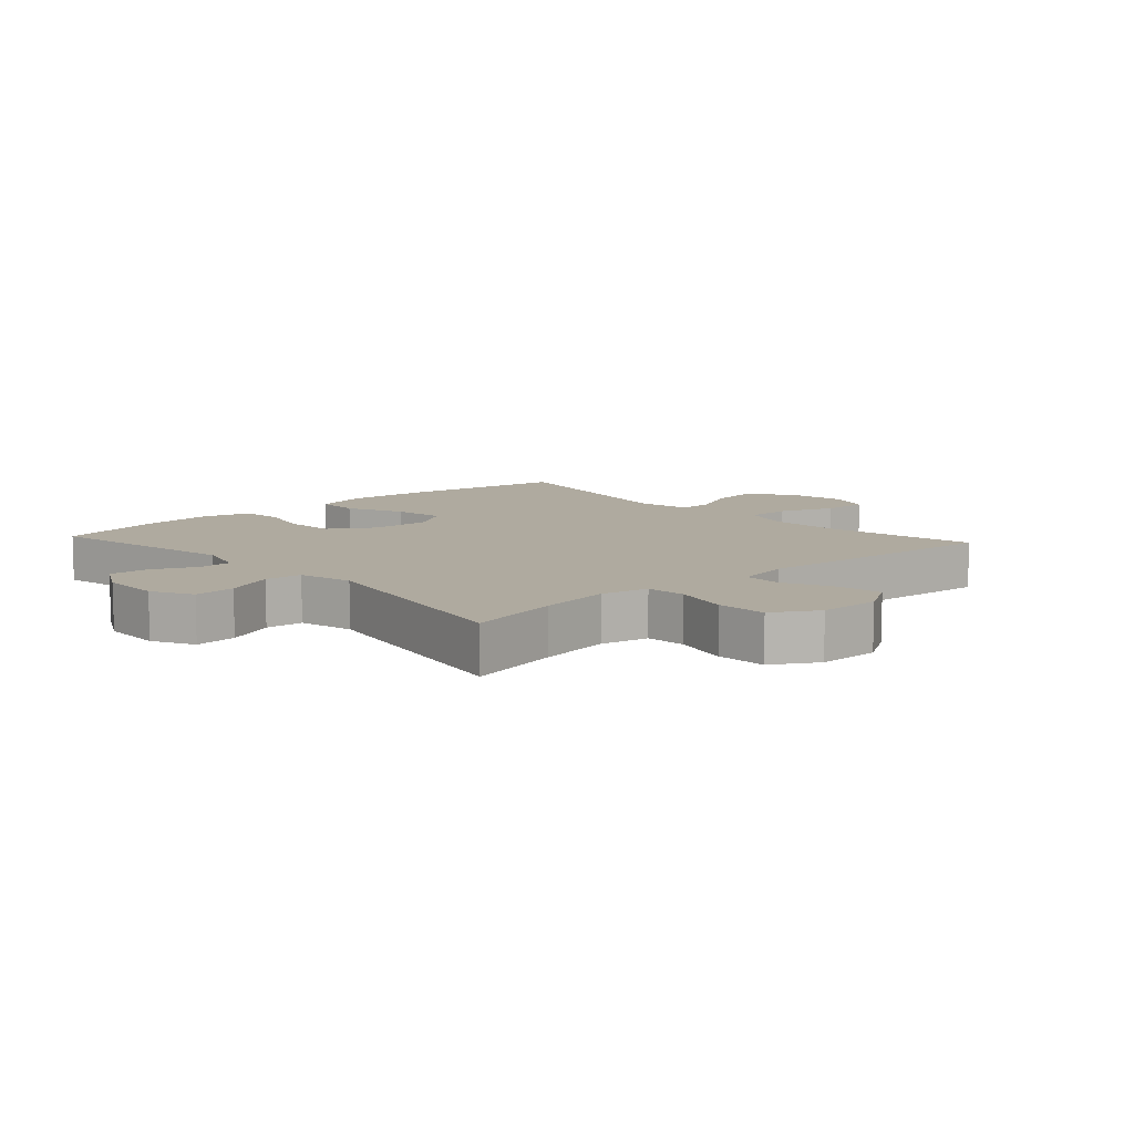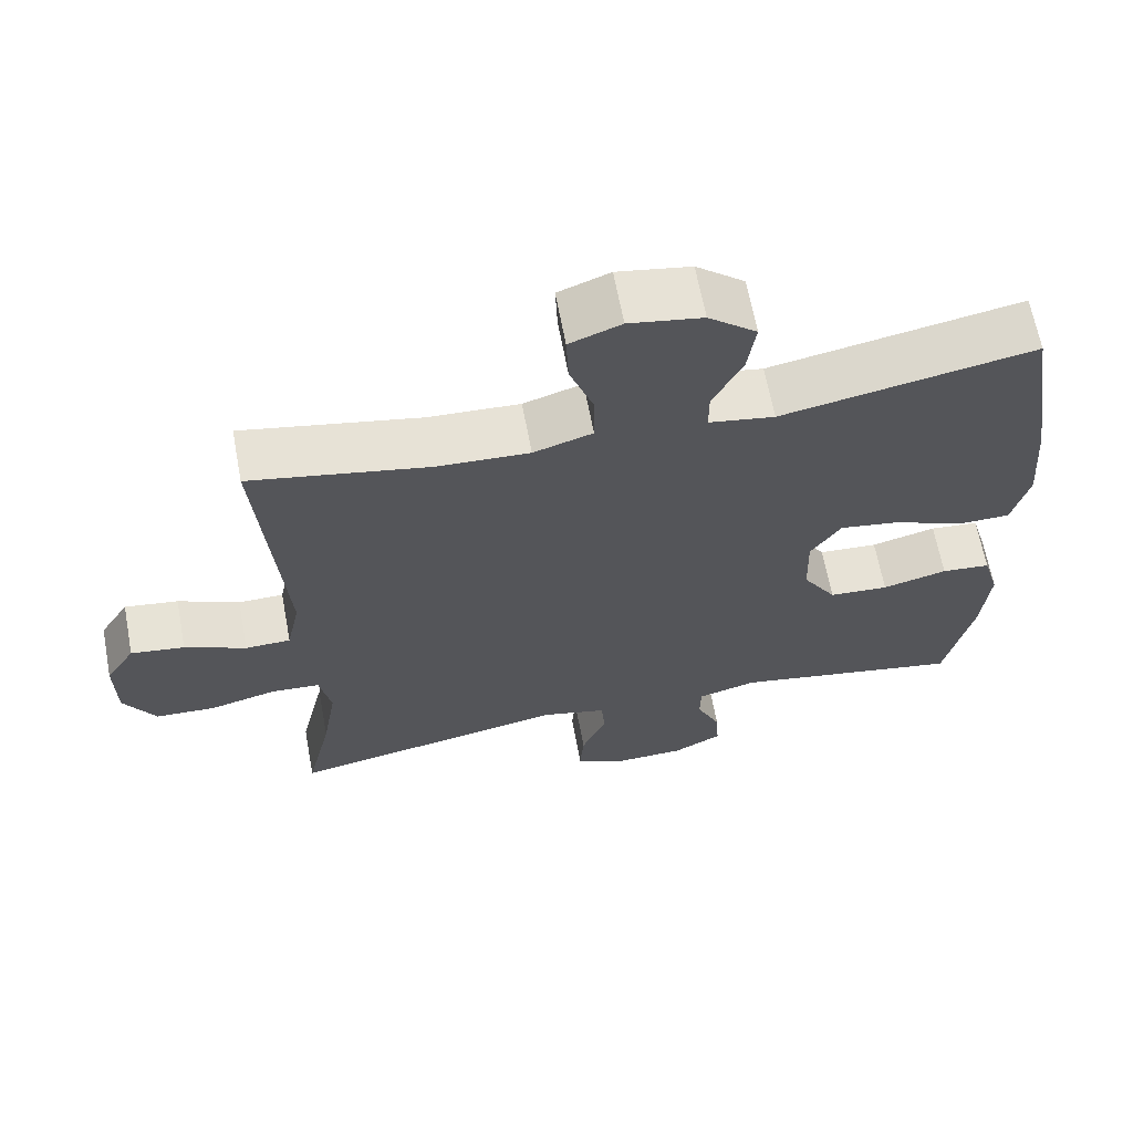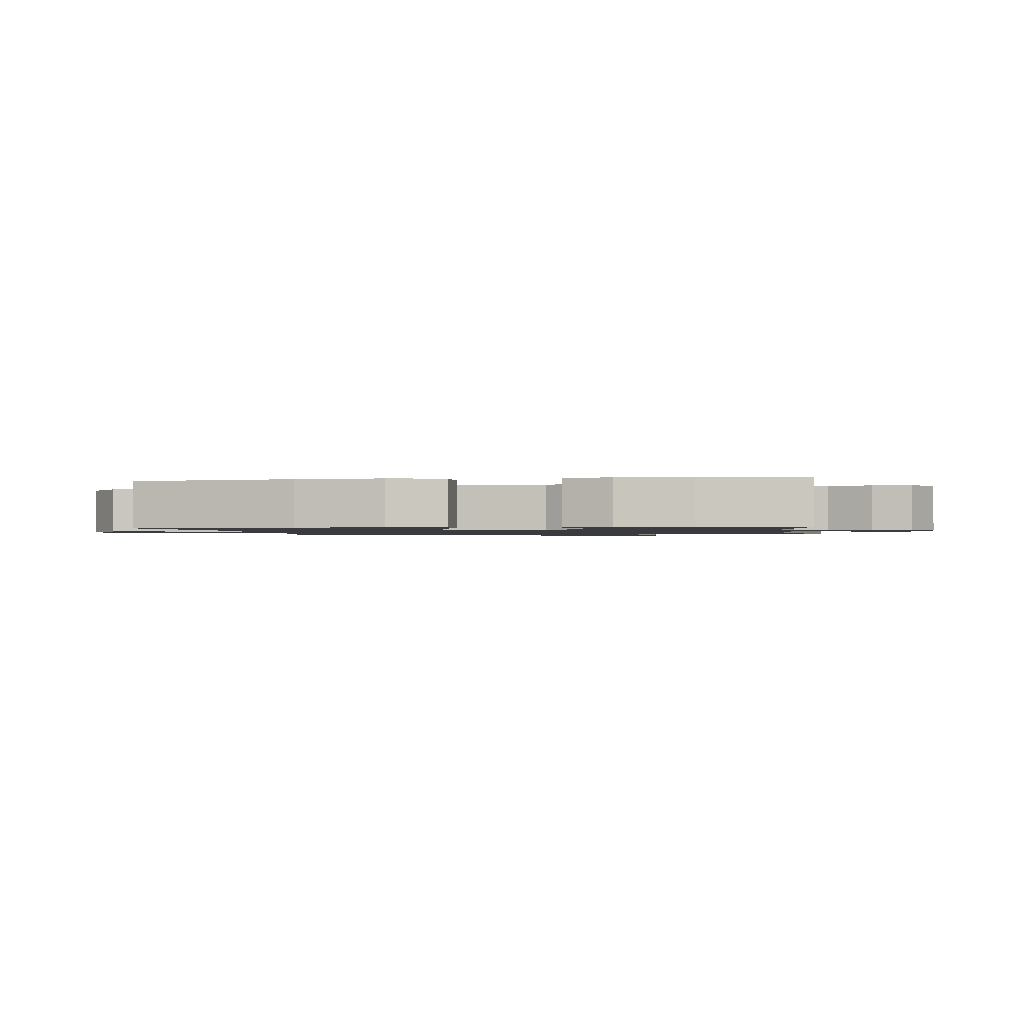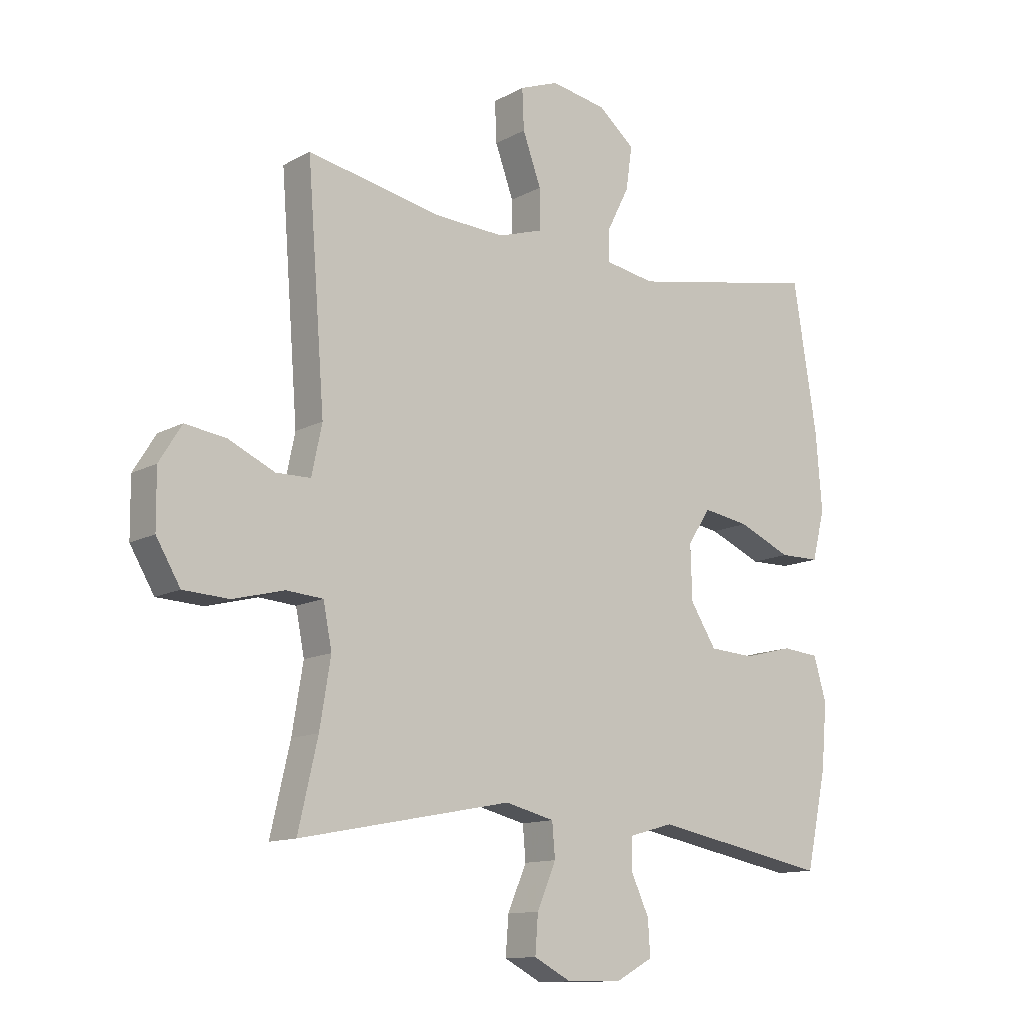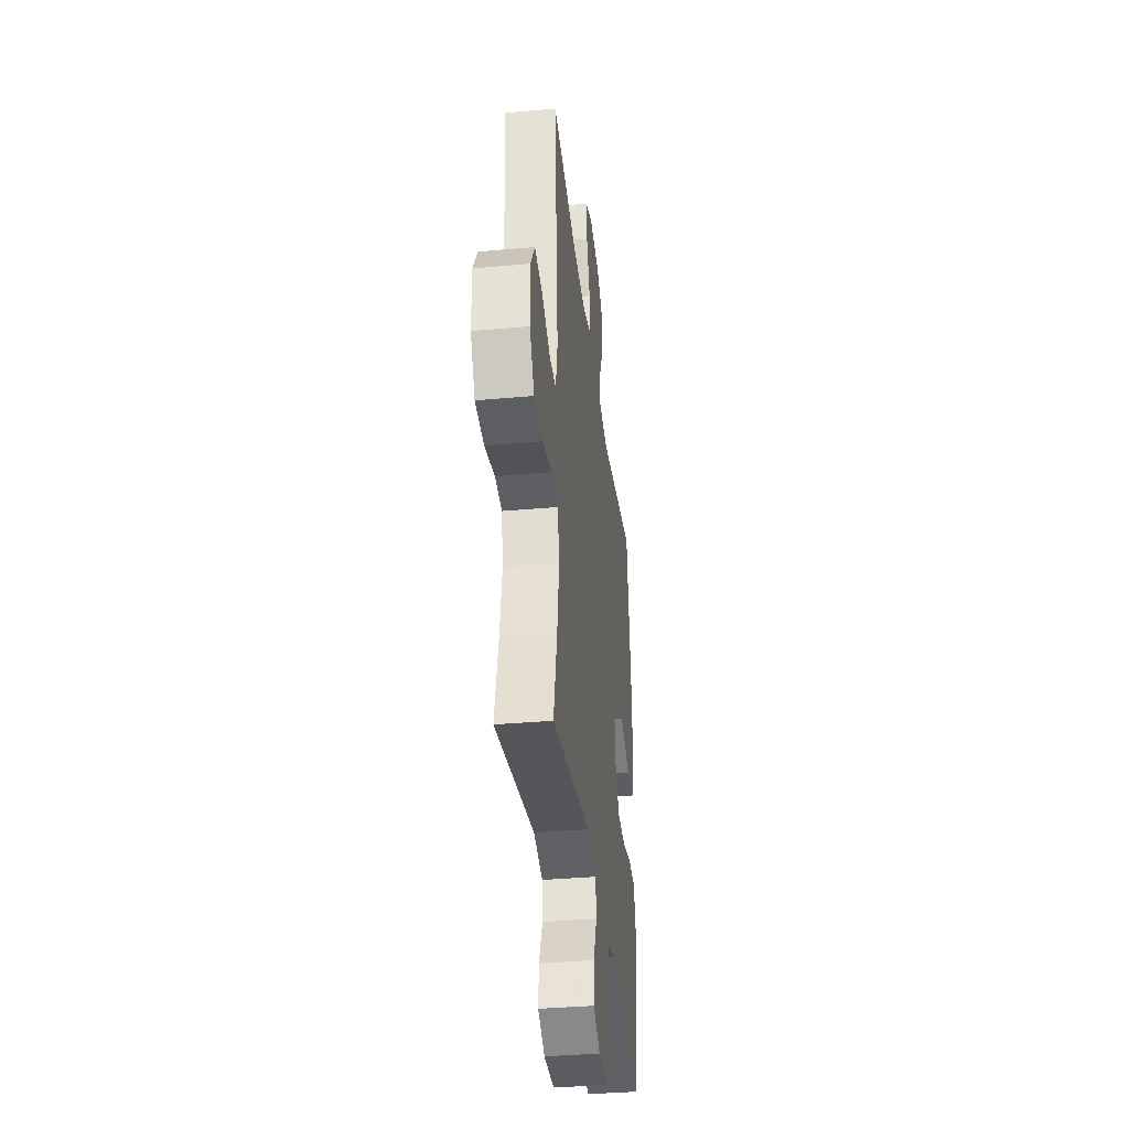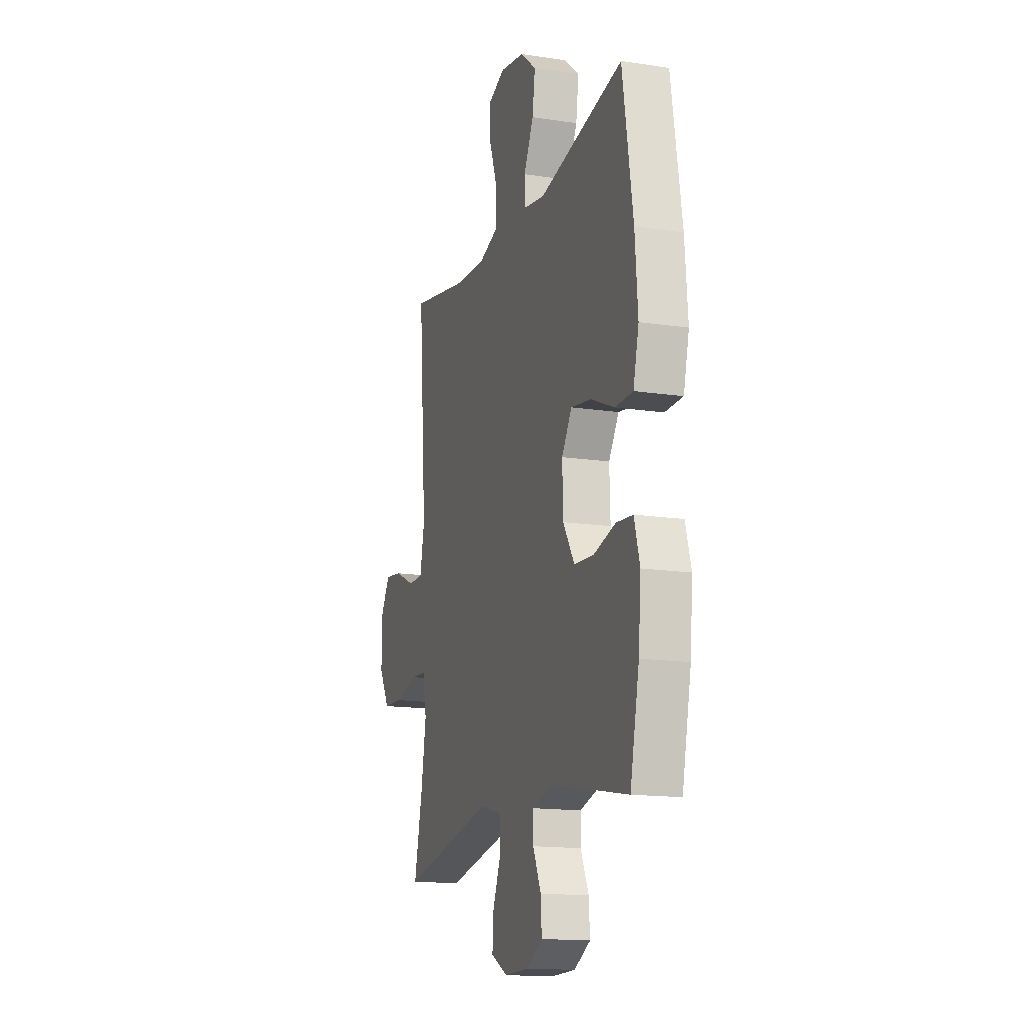
<metadata>
{"format":"obj","ext":"obj","renderer":"f3d","projection":"perspective","resolution":1024,"background":"white","views":[{"elev":9.4,"azim":-132.3,"up":"+Y"},{"elev":65.0,"azim":-10.6,"up":"+Z"},{"elev":-1.2,"azim":98.7,"up":"+Y"},{"elev":-12.5,"azim":-38.6,"up":"+Z"},{"elev":-36.2,"azim":-83.3,"up":"+Z"},{"elev":-15.2,"azim":72.2,"up":"+Z"}]}
</metadata>
<code>
v 0.5 0.07 -0.5
v 0.192 0.07 -0.442
v 0.114 0.07 -0.464
v 0.113 0.07 -0.517
v 0.145 0.07 -0.586
v 0.149 0.07 -0.648
v 0.084 0.07 -0.683
v -0.012 0.07 -0.685
v -0.077 0.07 -0.651
v -0.072 0.07 -0.585
v -0.039 0.07 -0.508
v -0.044 0.07 -0.449
v -0.13 0.07 -0.428
v -0.5 0.07 -0.5
v -0.466 0.07 -0.352
v -0.447 0.07 -0.237
v -0.462 0.07 -0.161
v -0.526 0.07 -0.156
v -0.615 0.07 -0.179
v -0.695 0.07 -0.175
v -0.737 0.07 -0.104
v -0.738 0.07 -0.006
v -0.699 0.07 0.057
v -0.628 0.07 0.047
v -0.547 0.07 0.01
v -0.487 0.07 0.011
v -0.469 0.07 0.097
v -0.5 0.07 0.5
v -0.265 0.07 0.454
v -0.143 0.07 0.448
v -0.065 0.07 0.473
v -0.065 0.07 0.544
v -0.097 0.07 0.632
v -0.1 0.07 0.703
v -0.032 0.07 0.729
v 0.065 0.07 0.712
v 0.129 0.07 0.659
v 0.118 0.07 0.583
v 0.079 0.07 0.506
v 0.079 0.07 0.451
v 0.166 0.07 0.436
v 0.5 0.07 0.5
v 0.541 0.07 0.244
v 0.552 0.07 0.107
v 0.53 0.07 0.02
v 0.46 0.07 0.019
v 0.367 0.07 0.059
v 0.286 0.07 0.072
v 0.246 0.07 0.011
v 0.249 0.07 -0.084
v 0.294 0.07 -0.155
v 0.373 0.07 -0.16
v 0.459 0.07 -0.138
v 0.524 0.07 -0.144
v 0.546 0.07 -0.22
v 0.536 0.07 -0.334
v 0.5 0 -0.5
v 0.192 0 -0.442
v 0.114 0 -0.464
v 0.113 0 -0.517
v 0.145 0 -0.586
v 0.149 0 -0.648
v 0.084 0 -0.683
v -0.012 0 -0.685
v -0.077 0 -0.651
v -0.072 0 -0.585
v -0.039 0 -0.508
v -0.044 0 -0.449
v -0.13 0 -0.428
v -0.5 0 -0.5
v -0.466 0 -0.352
v -0.447 0 -0.237
v -0.462 0 -0.161
v -0.526 0 -0.156
v -0.615 0 -0.179
v -0.695 0 -0.175
v -0.737 0 -0.104
v -0.738 0 -0.006
v -0.699 0 0.057
v -0.628 0 0.047
v -0.547 0 0.01
v -0.487 0 0.011
v -0.469 0 0.097
v -0.5 0 0.5
v -0.265 0 0.454
v -0.143 0 0.448
v -0.065 0 0.473
v -0.065 0 0.544
v -0.097 0 0.632
v -0.1 0 0.703
v -0.032 0 0.729
v 0.065 0 0.712
v 0.129 0 0.659
v 0.118 0 0.583
v 0.079 0 0.506
v 0.079 0 0.451
v 0.166 0 0.436
v 0.5 0 0.5
v 0.541 0 0.244
v 0.552 0 0.107
v 0.53 0 0.02
v 0.46 0 0.019
v 0.367 0 0.059
v 0.286 0 0.072
v 0.246 0 0.011
v 0.249 0 -0.084
v 0.294 0 -0.155
v 0.373 0 -0.16
v 0.459 0 -0.138
v 0.524 0 -0.144
v 0.546 0 -0.22
v 0.536 0 -0.334
f 55 56 1 2
f 52 53 54 55
f 51 52 55 2
f 50 51 2 3
f 49 50 3
f 44 45 46 47
f 44 47 48
f 41 42 43 44
f 40 41 44 48
f 36 37 38 39
f 36 39 40
f 35 36 40
f 32 33 34 35
f 31 32 35 40
f 30 31 40 48
f 27 28 29
f 26 27 29 30
f 22 23 24 25
f 22 25 26
f 21 22 26
f 18 19 20 21
f 17 18 21 26
f 16 17 26 30
f 13 14 15
f 13 15 16 30
f 8 9 10 11
f 8 11 12
f 7 8 12
f 4 5 6 7
f 3 4 7 12
f 49 3 12 13
f 13 30 48 49
f 58 57 112 111
f 111 110 109 108
f 58 111 108 107
f 59 58 107 106
f 59 106 105
f 103 102 101 100
f 104 103 100
f 100 99 98 97
f 104 100 97 96
f 95 94 93 92
f 96 95 92
f 96 92 91
f 91 90 89 88
f 96 91 88 87
f 104 96 87 86
f 85 84 83
f 86 85 83 82
f 81 80 79 78
f 82 81 78
f 82 78 77
f 77 76 75 74
f 82 77 74 73
f 86 82 73 72
f 71 70 69
f 86 72 71 69
f 67 66 65 64
f 68 67 64
f 68 64 63
f 63 62 61 60
f 68 63 60 59
f 69 68 59 105
f 105 104 86 69
f 1 57 58 2
f 2 58 59 3
f 3 59 60 4
f 4 60 61 5
f 5 61 62 6
f 6 62 63 7
f 7 63 64 8
f 8 64 65 9
f 9 65 66 10
f 10 66 67 11
f 11 67 68 12
f 12 68 69 13
f 13 69 70 14
f 14 70 71 15
f 15 71 72 16
f 16 72 73 17
f 17 73 74 18
f 18 74 75 19
f 19 75 76 20
f 20 76 77 21
f 21 77 78 22
f 22 78 79 23
f 23 79 80 24
f 24 80 81 25
f 25 81 82 26
f 26 82 83 27
f 27 83 84 28
f 28 84 85 29
f 29 85 86 30
f 30 86 87 31
f 31 87 88 32
f 32 88 89 33
f 33 89 90 34
f 34 90 91 35
f 35 91 92 36
f 36 92 93 37
f 37 93 94 38
f 38 94 95 39
f 39 95 96 40
f 40 96 97 41
f 41 97 98 42
f 42 98 99 43
f 43 99 100 44
f 44 100 101 45
f 45 101 102 46
f 46 102 103 47
f 47 103 104 48
f 48 104 105 49
f 49 105 106 50
f 50 106 107 51
f 51 107 108 52
f 52 108 109 53
f 53 109 110 54
f 54 110 111 55
f 55 111 112 56
f 56 112 57 1

</code>
